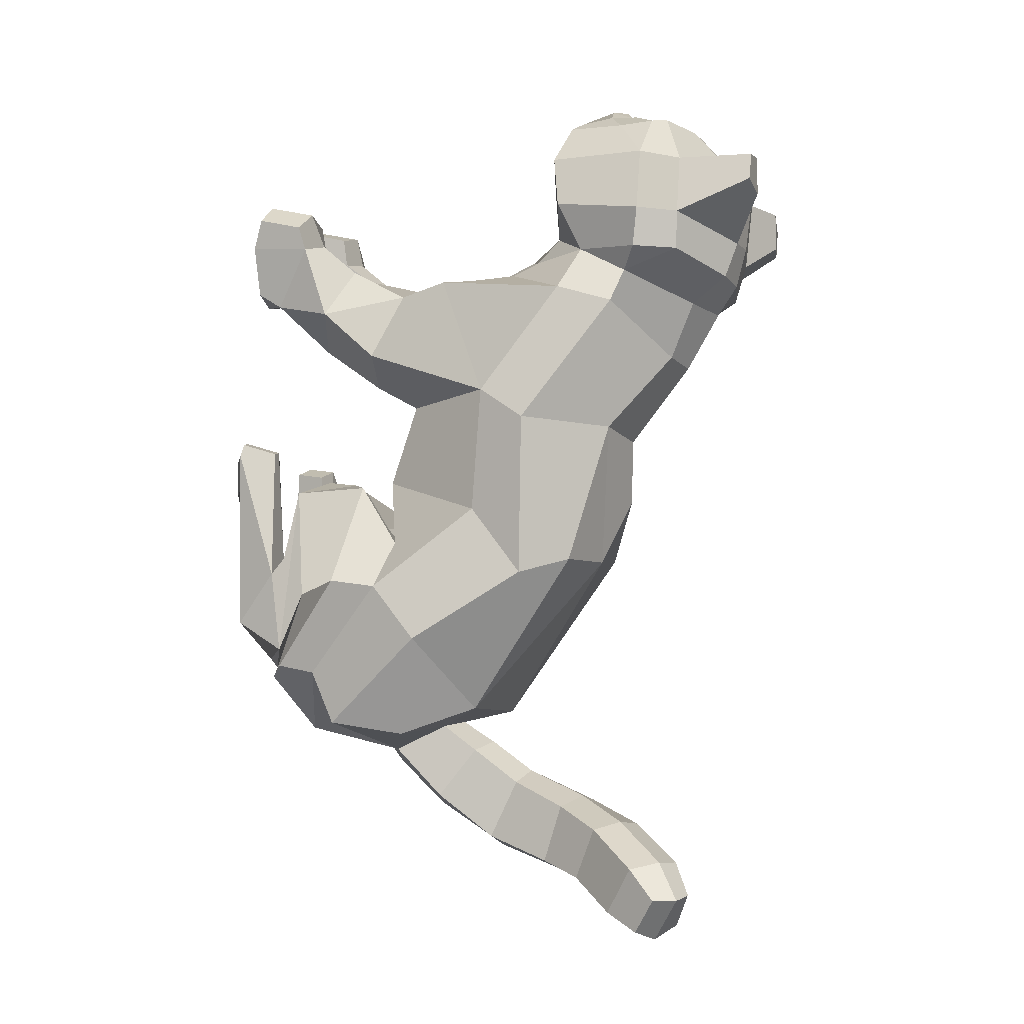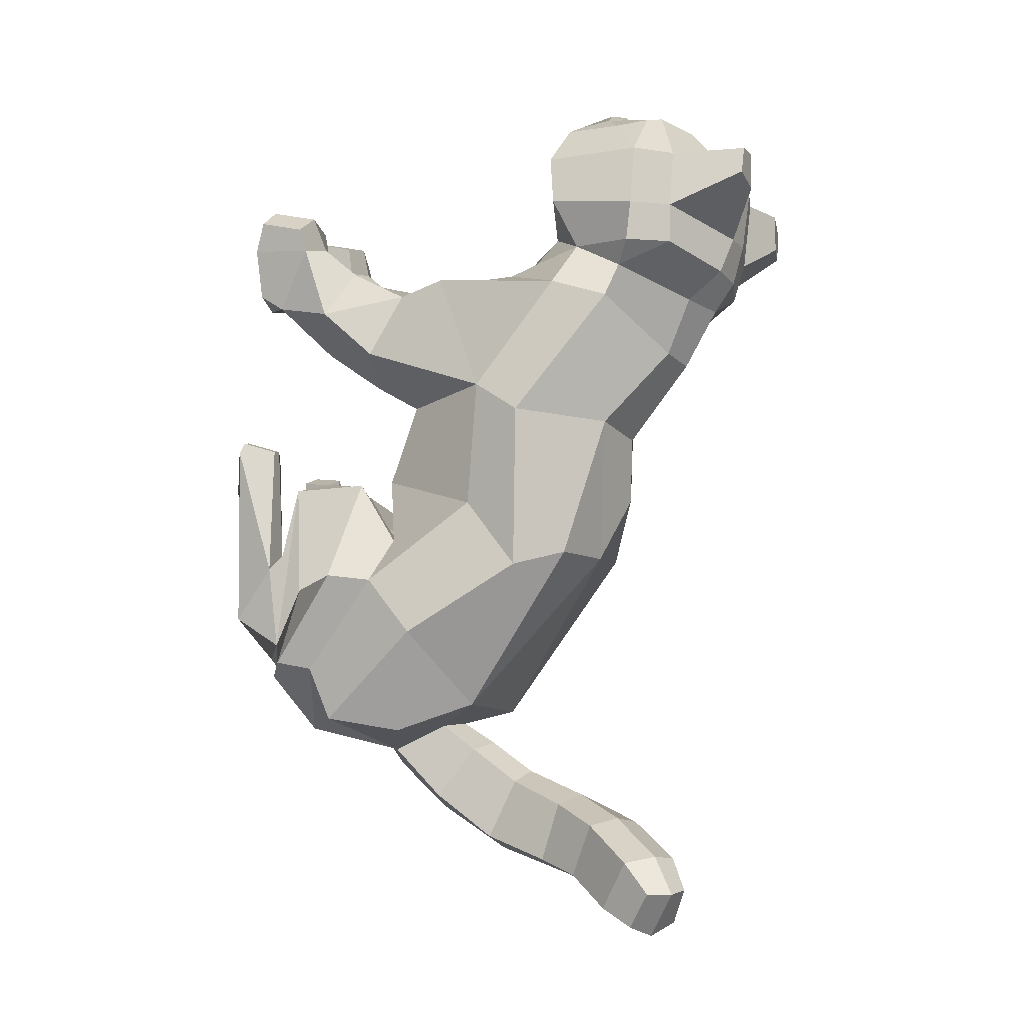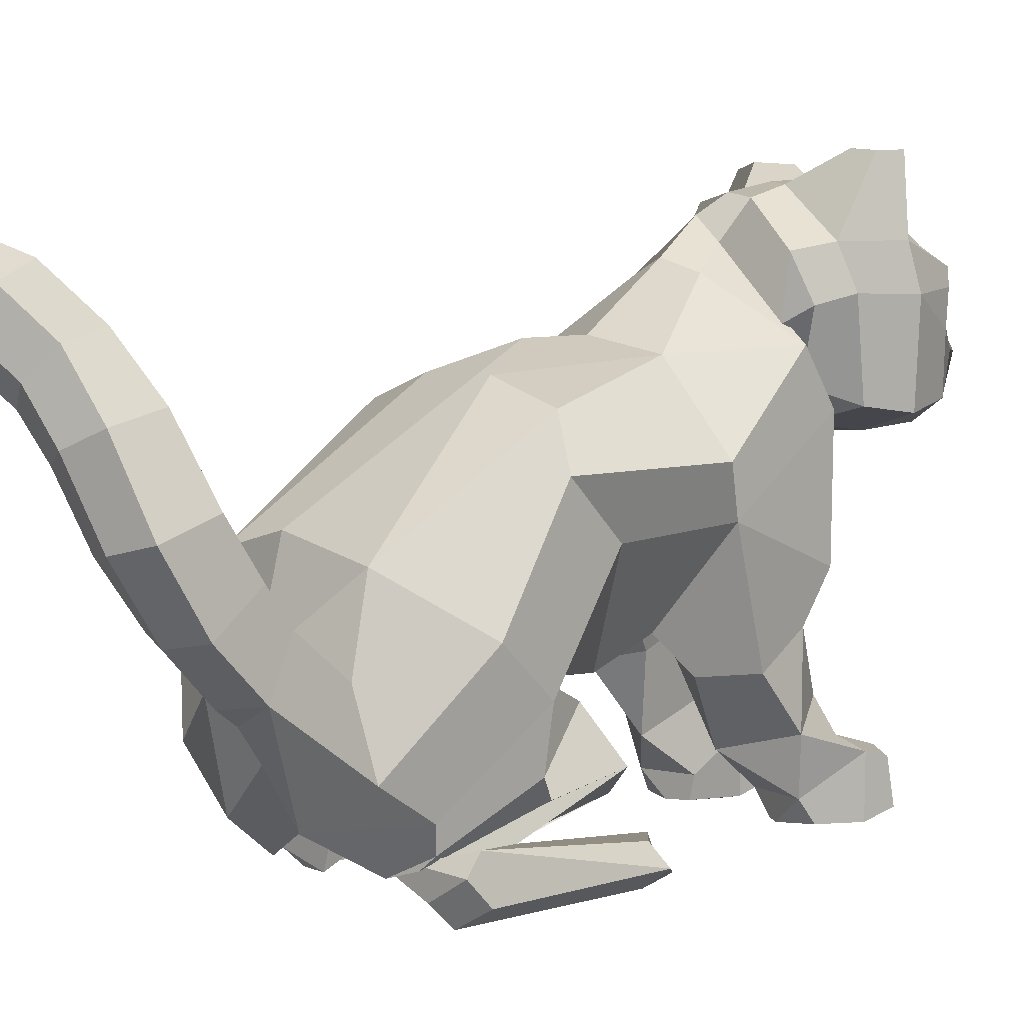
<metadata>
{"format":"obj","ext":"obj","renderer":"f3d","projection":"perspective","resolution":1024,"background":"white","views":[{"elev":-1.3,"azim":103.2,"up":"+Z"},{"elev":-4.7,"azim":105.5,"up":"+Z"},{"elev":5.0,"azim":-130.6,"up":"+Y"}]}
</metadata>
<code>
o Cube.012_Cube.010
v -0.1074 0.8508 0.6747
v -0.05675 0.8512 0.685
v -0.07135 0.877 0.6775
v -0.0905 0.8772 0.6735
v -0.07005 0.8283 0.6735
v 0.1689 0.313 -0.2715
v 0.1119 0.5219 0.1255
v 0.02444 0.7685 0.05183
v 0.07633 0.8096 0.3628
v 0.1218 0.1693 -0.4499
v 0.08811 0.3485 -0.5745
v 0.1653 0.09666 -0.2478
v 0.1195 0.5058 -0.1155
v 0.147 0.02151 -0.348
v 0.09549 0.7 -0.217
v 0.03146 0.6573 0.6004
v 0.008892 0.0648 -0.3916
v 0.07036 0.9213 0.5844
v 0.06937 0.08177 -0.2466
v -0.05807 0.1455 -0.05449
v -0.009903 0.03009 -0.4298
v 0.0295 0.7121 0.4149
v 0.08382 0.9157 0.4019
v -0.04841 0.6791 0.6788
v -0.00488 0.8851 0.6779
v 0.1446 0.1058 -0.4021
v -0.0817 0.6953 0.6956
v 0.0183 0.05605 -0.4472
v -0.1107 0.8054 0.7119
v -0.0918 0.03887 -0.4556
v -0.1573 0.7186 0.7101
v 0.1357 0.151 -0.2902
v -0.1476 0.7798 0.7295
v -0.06271 0.2057 -0.06041
v 0.1131 0.6804 0.3291
v 0.07661 0.7812 0.3035
v 0.09393 0.2861 0.2005
v -0.08132 0.2975 0.1832
v -0.04487 0.3494 0.3479
v -0.0301 0.1522 0.2224
v 0.08805 0.183 0.2905
v -0.0419 0.2189 0.3781
v 0.06426 0.07649 0.3103
v -0.04646 0.07881 0.3244
v 0.09752 0.143 0.425
v -0.0463 0.1415 0.4341
v 0.07417 0.03547 0.3362
v -0.0246 0.03274 0.3358
v 0.0897 0.02903 0.4314
v -0.04065 0.02945 0.4354
v 0.1022 0.1307 0.4702
v -0.04306 0.133 0.49
v 0.1005 0.04798 0.4877
v -0.04168 0.05042 0.5081
v 0.1656 0.394 -0.3757
v 0.1576 0.6162 0.06679
v 0.1202 0.2109 -0.5512
v 0.1512 0.6098 -0.2424
v 0.06432 0.8402 0.6038
v 0.1094 0.8327 0.4063
v -0.01708 0.7873 0.6756
v -0.07744 0.7578 0.7056
v -0.1468 0.7509 0.7303
v 0.07274 0.673 0.5018
v 0.09639 0.9195 0.4736
v 0.09549 0.8383 0.4853
v 0.0234 0.3159 -0.1836
v 0.05424 0.4964 -0.5221
v -0.0287 0.1235 -0.5766
v -0.04712 0.4045 -0.5691
v -0.04012 0.7433 -0.2249
v 0.1123 0.1033 -0.2167
v 0.03022 0.01917 -0.2854
v -0.01995 1.001 0.3571
v 0.09127 0.1289 -0.08146
v -0.06764 0.6021 0.4041
v -0.03054 0.934 0.3047
v 0.001377 0.3037 -0.05974
v -0.1006 0.6327 0.5604
v -0.0852 1.033 0.5551
v -0.1496 0.6444 0.664
v -0.1161 0.9266 0.6737
v -0.1673 0.6787 0.6826
v -0.1439 0.8342 0.6889
v -0.04214 0.888 0.1964
v -0.03792 0.5552 0.3746
v 0.00854 0.2768 0.1403
v 0.0586 0.3437 0.3235
v 0.02474 0.2279 0.3832
v 0.01818 0.1579 0.4412
v 0.01018 0.03228 0.3149
v 0.012 0.01795 0.4382
v 0.03867 0.1381 0.5059
v 0.03891 0.04938 0.5238
v -0.04871 1.023 0.4271
v -0.06116 0.649 0.4499
v 0.05745 1.063 0.588
v 0.07326 1.061 0.5365
v 0.01525 1.071 0.5156
v -0.005366 1.068 0.5905
v 0.0995 -0.002285 -0.01668
v 0.1592 0.02585 -0.005701
v 0.1081 0.000978 -0.08529
v 0.1461 0.02476 -0.06737
v 0.06276 -0.001592 -0.0281
v 0.07687 0.01051 -0.06625
v 0.08074 0.08049 0.003308
v 0.115 0.08457 -0.000601
v 0.04575 0.06924 -0.01601
v 0.05458 0.006765 0.003257
v 0.09064 0.01541 0.02269
v 0.126 0.02131 0.0183
v 0.1606 0.222 -0.2609
v -0.08213 0.2699 -0.1532
v 0.1099 0.09337 -0.4373
v 0.06602 0.2598 -0.07061
v 0.01597 0.04676 -0.4664
v -0.1778 0.6953 0.6982
v -0.1193 0.7078 0.6993
v -0.1308 0.7919 0.716
v -0.1095 0.7565 0.7235
v -0.1539 0.8178 0.7092
v -0.03495 0.3058 -0.6182
v -0.04402 0.4717 -0.6173
v -0.03494 0.3972 -0.7122
v -0.04129 0.5604 -0.6818
v -0.0354 0.5081 -0.7943
v 0.00544 0.6644 -0.7232
v 0.004044 0.6304 -0.8349
v 0.06663 0.7443 -0.7598
v 0.04862 0.7051 -0.8599
v 0.1474 0.831 -0.8231
v 0.1169 0.7813 -0.9141
v 0.1701 0.8796 -0.8786
v 0.1443 0.8413 -0.9455
v -0.09679 0.3519 0.147
v -0.07321 0.4513 0.3617
v -0.02851 0.4677 0.3661
v -0.04453 0.3427 0.1013
v 0.09295 0.4386 0.347
v -0.009681 0.8531 0.6803
v -0.1289 0.8802 0.6809
v -0.07603 0.8303 0.6782
v -0.07663 0.8302 0.678
v -0.09062 0.828 0.6689
v -0.1078 0.8587 0.674
v -0.1077 0.8605 0.6737
v -0.09203 0.8284 0.6688
v -0.04718 0.8419 0.6713
v -0.0443 0.8727 0.6642
v -0.04295 0.8549 0.6638
v -0.04383 0.845 0.6659
v -0.1034 0.8664 0.6713
v -0.08093 0.891 0.6645
v -0.07724 0.8921 0.6647
v -0.2352 0.8518 0.6467
v -0.2835 0.8509 0.635
v -0.2675 0.8771 0.6342
v -0.2489 0.8776 0.6387
v -0.2686 0.8296 0.6292
v -0.3831 0.3009 -0.2763
v -0.3388 0.522 0.1249
v -0.2519 0.7685 0.05183
v -0.2677 0.8102 0.2867
v -0.3355 0.1446 -0.4475
v -0.3159 0.348 -0.5745
v -0.3695 0.1072 -0.3955
v -0.346 0.5057 -0.1155
v -0.3694 0.07074 -0.4214
v -0.3224 0.6998 -0.2168
v -0.3444 0.6707 0.5078
v -0.2521 0.03642 -0.393
v -0.3524 0.9388 0.4799
v -0.2373 0.07075 -0.2371
v -0.2672 0.1302 -0.06619
v -0.2009 0.05518 -0.4245
v -0.2487 0.7148 0.3521
v -0.2804 0.9219 0.2918
v -0.3111 0.6898 0.6135
v -0.3333 0.8985 0.5961
v -0.266 0.07755 -0.4363
v -0.2886 0.7038 0.6441
v -0.2956 0.07295 -0.445
v -0.2622 0.8116 0.6742
v -0.1934 0.06322 -0.4465
v -0.227 0.7214 0.6928
v -0.3545 0.1562 -0.2551
v -0.2399 0.7836 0.7065
v -0.1882 0.1895 -0.07322
v -0.34 0.682 0.3292
v -0.3029 0.7795 0.305
v -0.3211 0.2869 0.1983
v -0.1457 0.2977 0.1828
v -0.1835 0.3496 0.3472
v -0.1979 0.1525 0.2215
v -0.3166 0.1838 0.2883
v -0.1875 0.2191 0.3774
v -0.2934 0.07718 0.3084
v -0.1829 0.07908 0.3237
v -0.3277 0.1438 0.4228
v -0.1839 0.1418 0.4333
v -0.3038 0.0362 0.3342
v -0.205 0.03309 0.3349
v -0.3203 0.02983 0.4293
v -0.1901 0.02974 0.4346
v -0.3329 0.1315 0.4679
v -0.1878 0.1333 0.4892
v -0.3317 0.04882 0.4854
v -0.1897 0.05071 0.5073
v -0.3882 0.3909 -0.374
v -0.3846 0.6162 0.0665
v -0.34 0.2096 -0.549
v -0.3782 0.6095 -0.2416
v -0.3632 0.8557 0.4988
v -0.3154 0.8393 0.3103
v -0.329 0.8001 0.5983
v -0.2922 0.7666 0.6521
v -0.2432 0.7549 0.7062
v -0.3321 0.6835 0.4046
v -0.3222 0.9365 0.3515
v -0.3363 0.8573 0.3836
v -0.2454 0.3109 -0.1849
v -0.2838 0.4959 -0.5212
v -0.1954 0.1257 -0.5733
v -0.1802 0.4043 -0.5698
v -0.1867 0.7432 -0.2249
v -0.2755 0.08145 -0.25
v -0.3057 0.02897 -0.4373
v -0.1673 1.005 0.3219
v -0.3599 0.1878 -0.1156
v -0.1625 0.6031 0.4036
v -0.1404 0.936 0.2792
v -0.2273 0.3026 -0.06138
v -0.2118 0.6367 0.5331
v -0.194 1.038 0.5297
v -0.2173 0.647 0.6479
v -0.2302 0.9313 0.6486
v -0.2079 0.6803 0.6729
v -0.2199 0.8372 0.6701
v -0.1837 0.8886 0.1966
v -0.1903 0.5559 0.3743
v -0.2352 0.2772 0.1391
v -0.2869 0.3444 0.3217
v -0.2541 0.2284 0.3817
v -0.2484 0.1584 0.4398
v -0.2396 0.03276 0.3136
v -0.2428 0.01844 0.4368
v -0.2697 0.1386 0.5042
v -0.2705 0.04998 0.5222
v -0.169 1.027 0.3962
v -0.1898 0.6524 0.4191
v -0.3317 1.079 0.4911
v -0.3216 1.077 0.4381
v -0.26 1.082 0.447
v -0.2772 1.079 0.5228
v -0.3284 -0.002949 -0.05558
v -0.3832 0.03512 -0.05217
v -0.3192 -0.01128 -0.4015
v -0.3816 0.0265 -0.3855
v -0.2905 -0.008329 -0.05946
v -0.2802 -0.008152 -0.2381
v -0.3005 0.07159 -0.02024
v -0.3488 0.07161 -0.06405
v -0.2648 0.05595 -0.03408
v -0.288 -0.005366 -0.02622
v -0.3254 0.008061 -0.01302
v -0.3574 0.02136 -0.02319
v -0.3675 0.1929 -0.2802
v -0.3232 0.09671 -0.4378
v -0.2931 0.277 -0.1476
v -0.2377 0.05458 -0.4577
v -0.2048 0.6964 0.6918
v -0.2562 0.7134 0.6651
v -0.2475 0.7967 0.6869
v -0.2725 0.7632 0.6829
v -0.2219 0.8205 0.6923
v -0.1908 0.3062 -0.619
v -0.1822 0.4716 -0.6177
v -0.1948 0.3998 -0.7126
v -0.1785 0.5707 -0.682
v -0.1904 0.5353 -0.7943
v -0.1126 0.7107 -0.7226
v -0.136 0.6874 -0.834
v -0.02181 0.8181 -0.7571
v -0.06152 0.796 -0.8565
v 0.05927 0.9092 -0.8201
v 0.01015 0.876 -0.9105
v 0.1027 0.9393 -0.8763
v 0.06523 0.9114 -0.9429
v -0.1297 0.3519 0.1468
v -0.1551 0.4515 0.3614
v -0.1998 0.4682 0.3654
v -0.1816 0.343 0.1007
v -0.3208 0.4392 0.3454
v -0.1131 0.1455 -0.4436
v -0.09259 0.2921 -0.1842
v -0.1132 0.3471 0.1321
v -0.115 0.535 -0.5408
v -0.1137 0.7958 0.02724
v -0.1152 0.5823 0.4109
v -0.08274 0.9791 0.285
v -0.1123 0.2099 -0.576
v -0.1135 0.7927 -0.1006
v -0.1129 0.2831 -0.05522
v -0.1561 0.6344 0.5459
v -0.139 1.044 0.5397
v -0.09426 1.016 0.3448
v -0.1224 0.6474 0.4241
v -0.1824 0.6473 0.6509
v -0.1756 0.9355 0.6705
v -0.1898 0.6774 0.686
v -0.1825 0.8356 0.6815
v -0.1927 0.7972 0.7178
v -0.1131 0.9123 0.1792
v -0.1142 0.5128 0.3781
v -0.1956 0.7476 0.7207
v -0.1128 0.2678 -0.6166
v -0.1113 1.034 0.4236
v -0.1325 0.6471 0.4574
v -0.1927 0.7171 0.704
v -0.1914 0.6945 0.6951
v -0.1867 0.8229 0.6968
v -0.1138 0.4306 -0.5658
v -0.1126 0.2945 -0.6525
v -0.1138 0.4947 -0.6059
v -0.1152 0.3853 -0.7395
v -0.0971 0.5806 -0.6631
v -0.1137 0.5167 -0.8239
v -0.04402 0.7016 -0.7062
v -0.06716 0.6552 -0.865
v 0.03442 0.7934 -0.7465
v -0.01249 0.7441 -0.8887
v 0.1167 0.8847 -0.8122
v 0.05384 0.8188 -0.9403
v 0.1485 0.9232 -0.8801
v 0.1015 0.8734 -0.9655
v -0.1819 0.8812 0.6865
v -0.3327 0.8663 0.5999
v -0.2253 0.884 0.658
v -0.2656 0.8318 0.6353
v -0.265 0.8317 0.6355
v -0.2487 0.8294 0.6336
v -0.2347 0.8598 0.6458
v -0.2345 0.8616 0.6456
v -0.2473 0.8298 0.6341
v -0.2873 0.8426 0.6178
v -0.2858 0.8722 0.6114
v -0.2872 0.8549 0.61
v -0.2877 0.8454 0.6118
v -0.2371 0.8674 0.6418
v -0.2534 0.8913 0.6265
v -0.2567 0.8923 0.6251
f 1 148 145 5 2
f 1 2 3 4
f 2 149 152 151 150
f 1 4 154 153 147
f 2 150 155 3
f 4 3 155 154
f 5 145 144 143
f 78 13 7 139
f 71 8 15
f 68 11 70
f 58 15 8 56
f 86 35 22 76
f 20 21 17 19
f 123 70 11 57
f 55 6 10 57
f 55 68 15 58
f 68 71 15
f 67 6 13 78
f 26 12 14
f 96 64 16 79
f 28 32 26
f 66 65 18 59
f 9 23 60
f 76 22 96
f 34 30 21 20
f 79 16 24 81
f 17 73 103 106
f 59 141 61
f 83 27 119 118
f 81 24 27 83
f 75 20 19 72
f 61 141 29 62
f 75 34 20
f 114 295 30 34
f 62 29 120 121
f 115 113 32 28
f 84 312 322 122
f 82 310 337 142
f 28 26 21
f 116 114 34 75
f 80 306 310 82
f 21 26 14 73
f 77 301 307 74
f 95 318 306 80
f 117 115 28
f 85 314 301 77
f 8 299 314 85
f 56 8 36
f 7 140 88 37
f 39 38 40 42
f 137 136 38 39
f 139 7 37 87
f 138 137 39 88
f 89 42 46 90
f 87 37 41 40
f 88 39 42 89
f 37 88 41
f 46 44 48 50
f 41 45 43
f 42 40 44 46
f 40 41 43
f 91 47 49 92
f 43 47 91
f 49 45 51 53
f 43 45 49 47
f 93 52 54 94
f 46 50 54 52
f 92 49 53 94
f 90 46 52 93
f 7 56 36 35
f 27 62 121 119
f 24 61 62 27
f 16 59 61 24
f 22 9 60
f 64 66 59 16
f 6 55 58 13
f 68 55 57 11
f 69 123 57 10
f 35 36 9 22
f 13 58 56 7
f 22 60 66 64
f 74 307 318 95
f 60 23 65 66
f 96 22 64
f 308 96 319
f 23 74 95 65
f 302 317 123 69
f 31 63 316 320
f 45 90 93 51
f 50 92 94 54
f 51 93 94 53
f 44 43 91 48
f 48 91 92 50
f 40 43 44
f 88 89 41
f 38 87 40
f 41 89 90 45
f 140 138 88
f 136 139 87 38
f 8 85 36
f 36 85 77 9
f 295 117 28 30
f 18 65 98 97
f 9 77 74 23
f 21 73 17
f 18 80 82 25
f 113 116 75 32
f 30 28 21
f 25 82 142 153 154 155 150 151
f 63 33 313 316
f 29 84 122 120
f 32 75 26
f 26 75 72 12
f 309 81 83 311
f 311 83 118 321
f 105 101 111 110
f 305 79 81 309
f 300 76 96 308
f 319 96 79 305
f 296 67 78 304
f 298 303 71 68
f 315 86 76 300
f 298 68 70 323
f 303 299 8 71
f 304 78 139 297
f 98 99 100 97
f 65 95 99 98
f 80 18 97 100
f 95 80 100 99
f 101 105 106 103
f 102 101 103 104
f 73 14 104 103
f 14 12 102 104
f 72 19 109 107
f 19 17 106 105
f 107 109 110 111
f 108 107 111 112
f 102 12 108 112
f 101 102 112 111
f 12 72 107 108
f 19 105 110 109
f 6 67 116 113
f 302 69 117 295
f 69 10 115 117
f 67 296 114 116
f 10 6 113 115
f 321 118 320
f 118 119 31 320
f 120 122 313 33
f 122 322 313
f 119 121 63 31
f 121 120 33 63
f 323 70 124 325
f 123 317 324
f 124 125 127 126
f 123 324 326 125
f 70 123 125 124
f 325 124 126 327
f 125 326 328 127
f 128 129 131 130
f 127 328 330 129
f 126 127 129 128
f 327 126 128 329
f 329 128 130 331
f 129 330 332 131
f 132 133 135 134
f 131 332 334 133
f 130 131 133 132
f 331 130 132 333
f 336 335 134 135
f 333 132 134 335
f 133 334 336 135
f 297 139 136
f 35 86 138 140
f 86 315 137 138
f 315 297 136 137
f 7 35 140
f 141 59 18 25
f 142 337 312 84
f 29 141 152 149 143 144
f 147 146 1
f 151 152 141 25
f 146 148 1
f 143 149 2 5
f 144 145 148 146 147 153 142 84 29
f 156 157 160 342 345
f 156 159 158 157
f 157 347 348 349 346
f 156 344 350 351 159
f 157 158 352 347
f 159 351 352 158
f 160 340 341 342
f 233 293 162 168
f 226 170 163
f 223 225 166
f 213 211 163 170
f 241 231 177 190
f 175 174 172 176
f 277 212 166 225
f 210 212 165 161
f 210 213 170 223
f 223 170 226
f 222 233 168 161
f 181 169 167
f 251 234 171 219
f 183 181 187
f 221 214 173 220
f 164 215 178
f 231 251 177
f 189 175 176 185
f 234 236 179 171
f 172 261 258 228
f 214 216 338
f 238 272 273 182
f 236 238 182 179
f 230 227 174 175
f 216 217 184 338
f 230 175 189
f 114 189 185 295
f 217 275 274 184
f 269 183 187 268
f 239 276 322 312
f 237 339 337 310
f 183 176 181
f 270 230 189 114
f 235 237 310 306
f 176 228 169 181
f 232 229 307 301
f 250 235 306 318
f 271 183 269
f 240 232 301 314
f 163 240 314 299
f 211 191 163
f 162 192 243 294
f 194 197 195 193
f 291 194 193 290
f 293 242 192 162
f 292 243 194 291
f 244 245 201 197
f 242 195 196 192
f 243 244 197 194
f 192 196 243
f 201 205 203 199
f 196 198 200
f 197 201 199 195
f 195 198 196
f 246 247 204 202
f 198 246 202
f 204 208 206 200
f 198 202 204 200
f 248 249 209 207
f 201 207 209 205
f 247 249 208 204
f 245 248 207 201
f 162 190 191 211
f 182 273 275 217
f 179 182 217 216
f 171 179 216 214
f 177 215 164
f 219 171 214 221
f 161 168 213 210
f 223 166 212 210
f 224 165 212 277
f 190 177 164 191
f 168 162 211 213
f 177 219 221 215
f 229 250 318 307
f 215 221 220 178
f 251 219 177
f 308 319 251
f 178 220 250 229
f 302 224 277 317
f 186 320 316 218
f 200 206 248 245
f 205 209 249 247
f 206 208 249 248
f 199 203 246 198
f 203 205 247 246
f 195 199 198
f 243 196 244
f 193 195 242
f 196 200 245 244
f 294 243 292
f 290 193 242 293
f 163 191 240
f 191 164 232 240
f 295 185 183 271
f 173 252 253 220
f 164 178 229 232
f 176 172 228
f 173 180 237 235
f 268 187 230 270
f 185 176 183
f 180 348 347 352 351 350 339 237
f 218 316 313 188
f 184 274 276 239
f 187 181 230
f 181 167 227 230
f 309 311 238 236
f 311 321 272 238
f 260 265 266 256
f 305 309 236 234
f 300 308 251 231
f 319 305 234 251
f 296 304 233 222
f 298 223 226 303
f 315 300 231 241
f 298 323 225 223
f 303 226 163 299
f 304 297 293 233
f 253 252 255 254
f 220 253 254 250
f 235 255 252 173
f 250 254 255 235
f 256 258 261 260
f 257 259 258 256
f 228 258 259 169
f 169 259 257 167
f 227 262 264 174
f 174 260 261 172
f 262 266 265 264
f 263 267 266 262
f 257 267 263 167
f 256 266 267 257
f 167 263 262 227
f 174 264 265 260
f 161 268 270 222
f 302 295 271 224
f 224 271 269 165
f 222 270 114 296
f 165 269 268 161
f 321 320 272
f 272 320 186 273
f 274 188 313 276
f 276 313 322
f 273 186 218 275
f 275 218 188 274
f 323 325 278 225
f 277 324 317
f 278 280 281 279
f 277 279 326 324
f 225 278 279 277
f 325 327 280 278
f 279 281 328 326
f 282 284 285 283
f 281 283 330 328
f 280 282 283 281
f 327 329 282 280
f 329 331 284 282
f 283 285 332 330
f 286 288 289 287
f 285 287 334 332
f 284 286 287 285
f 331 333 286 284
f 336 289 288 335
f 333 335 288 286
f 287 289 336 334
f 297 290 293
f 190 294 292 241
f 241 292 291 315
f 315 291 290 297
f 162 294 190
f 338 180 173 214
f 339 239 312 337
f 184 341 340 346 349 338
f 344 156 343
f 348 180 338 349
f 343 156 345
f 340 160 157 346
f 341 184 239 339 350 344 343 345 342

</code>
